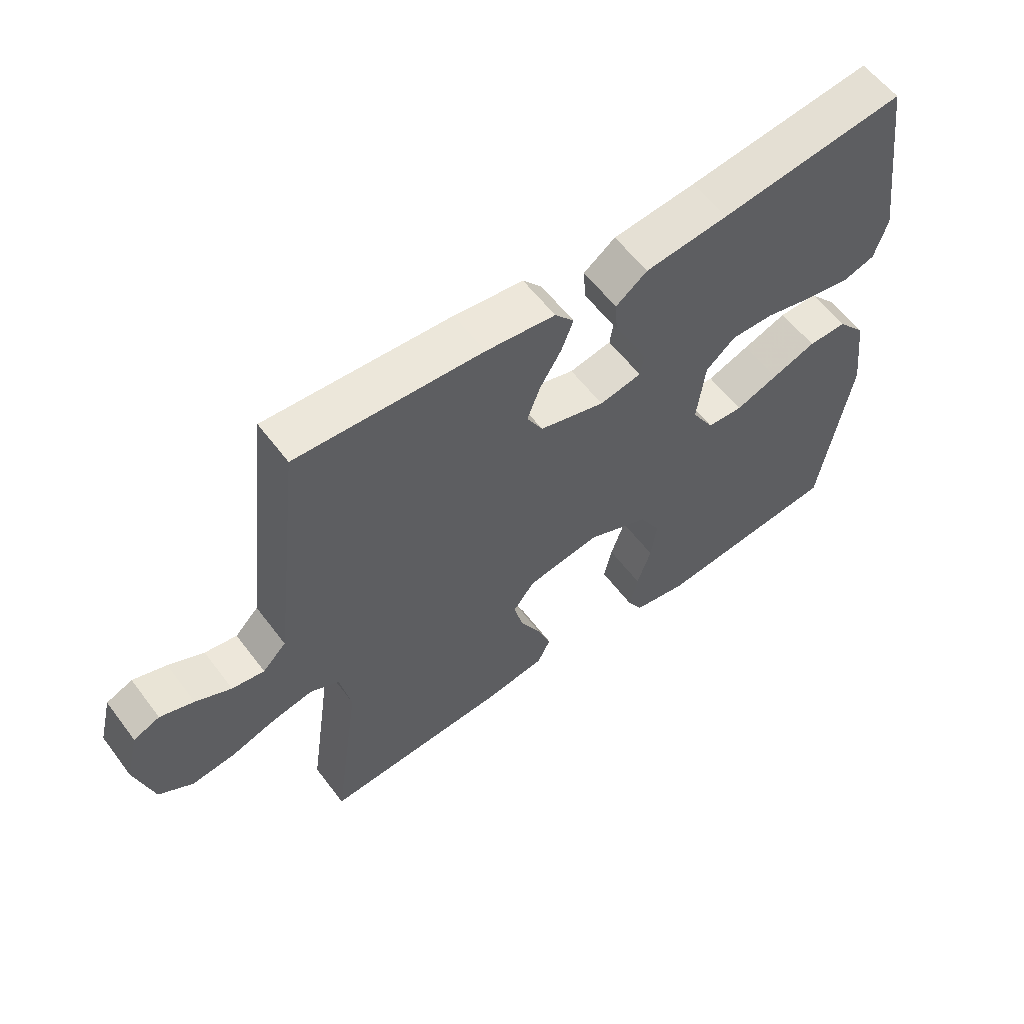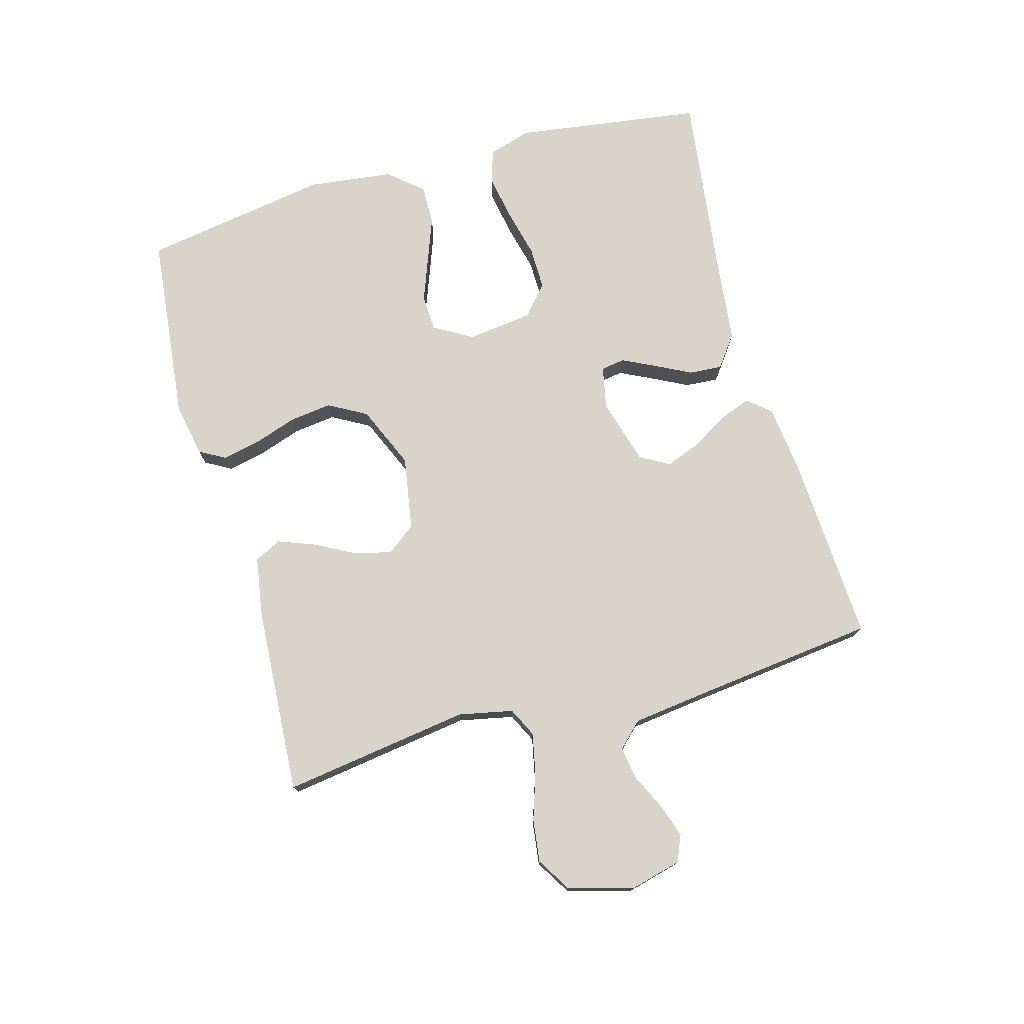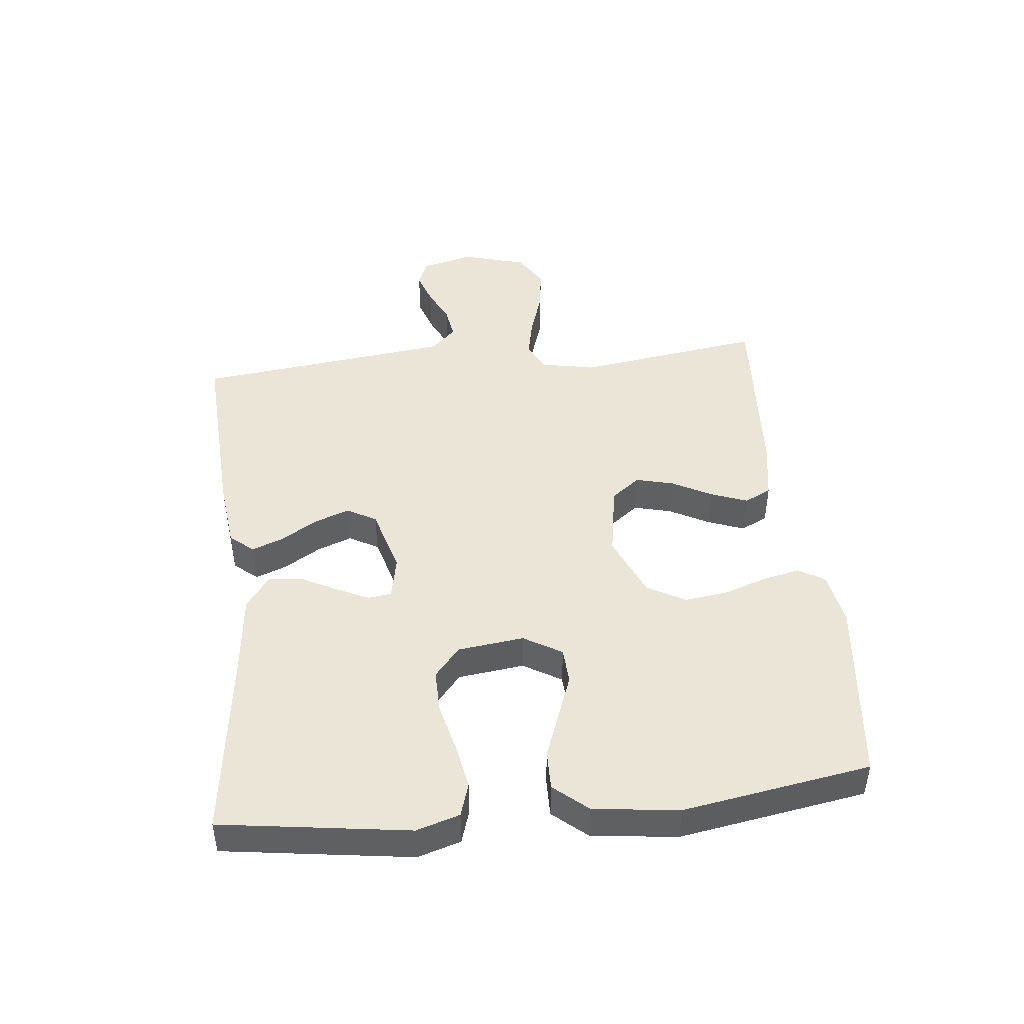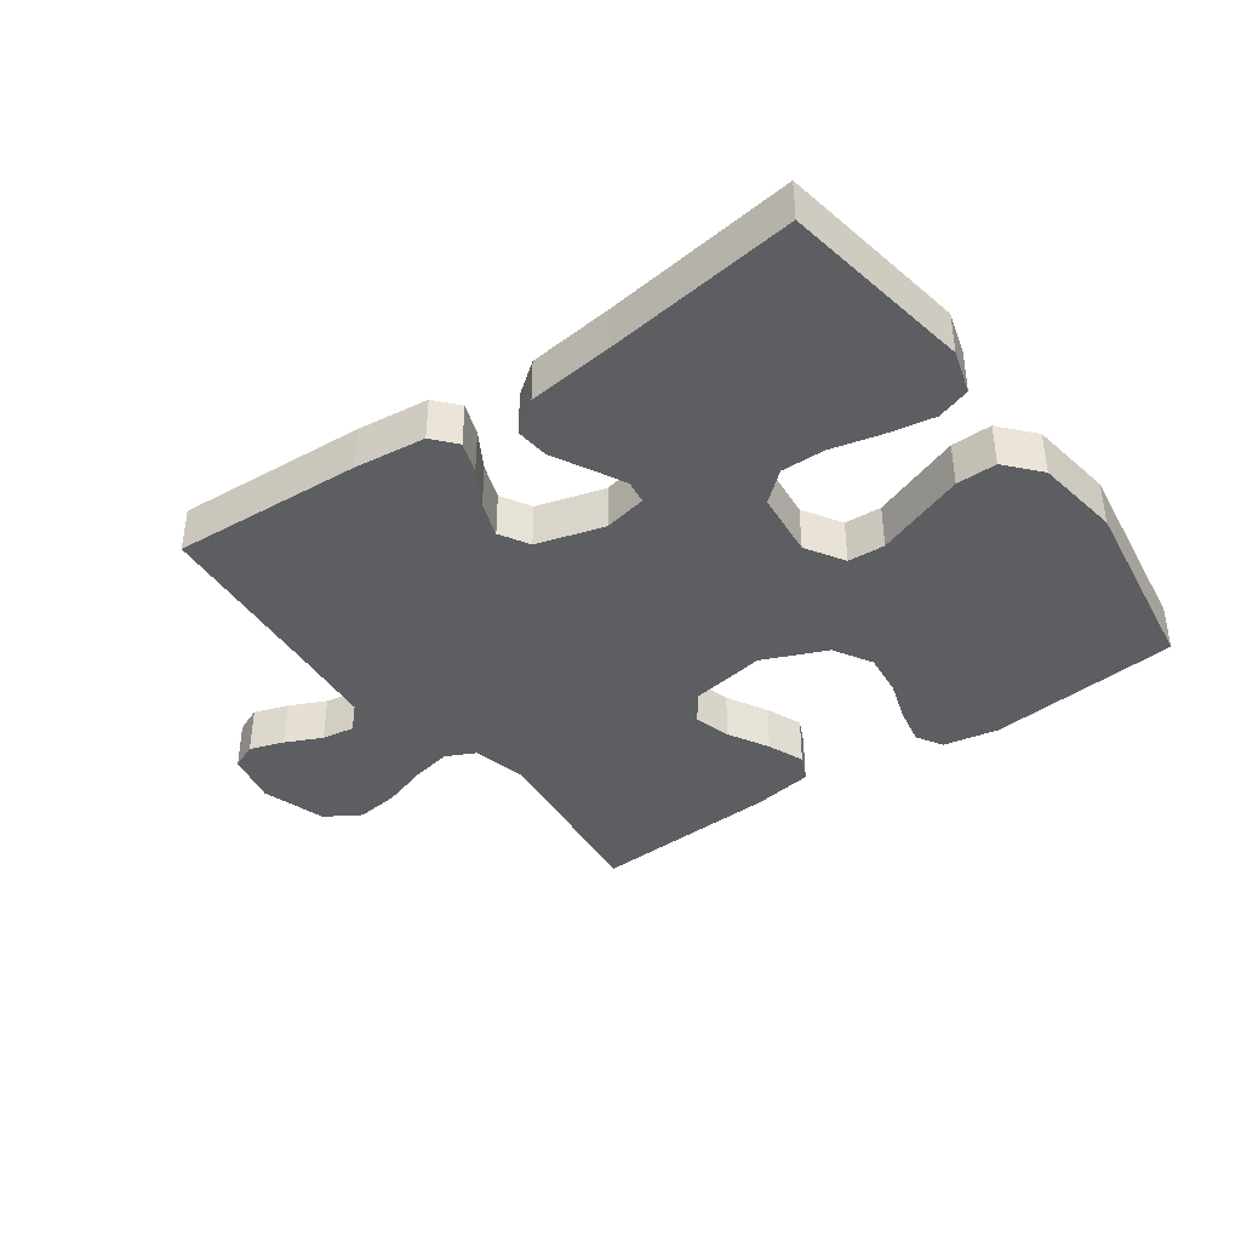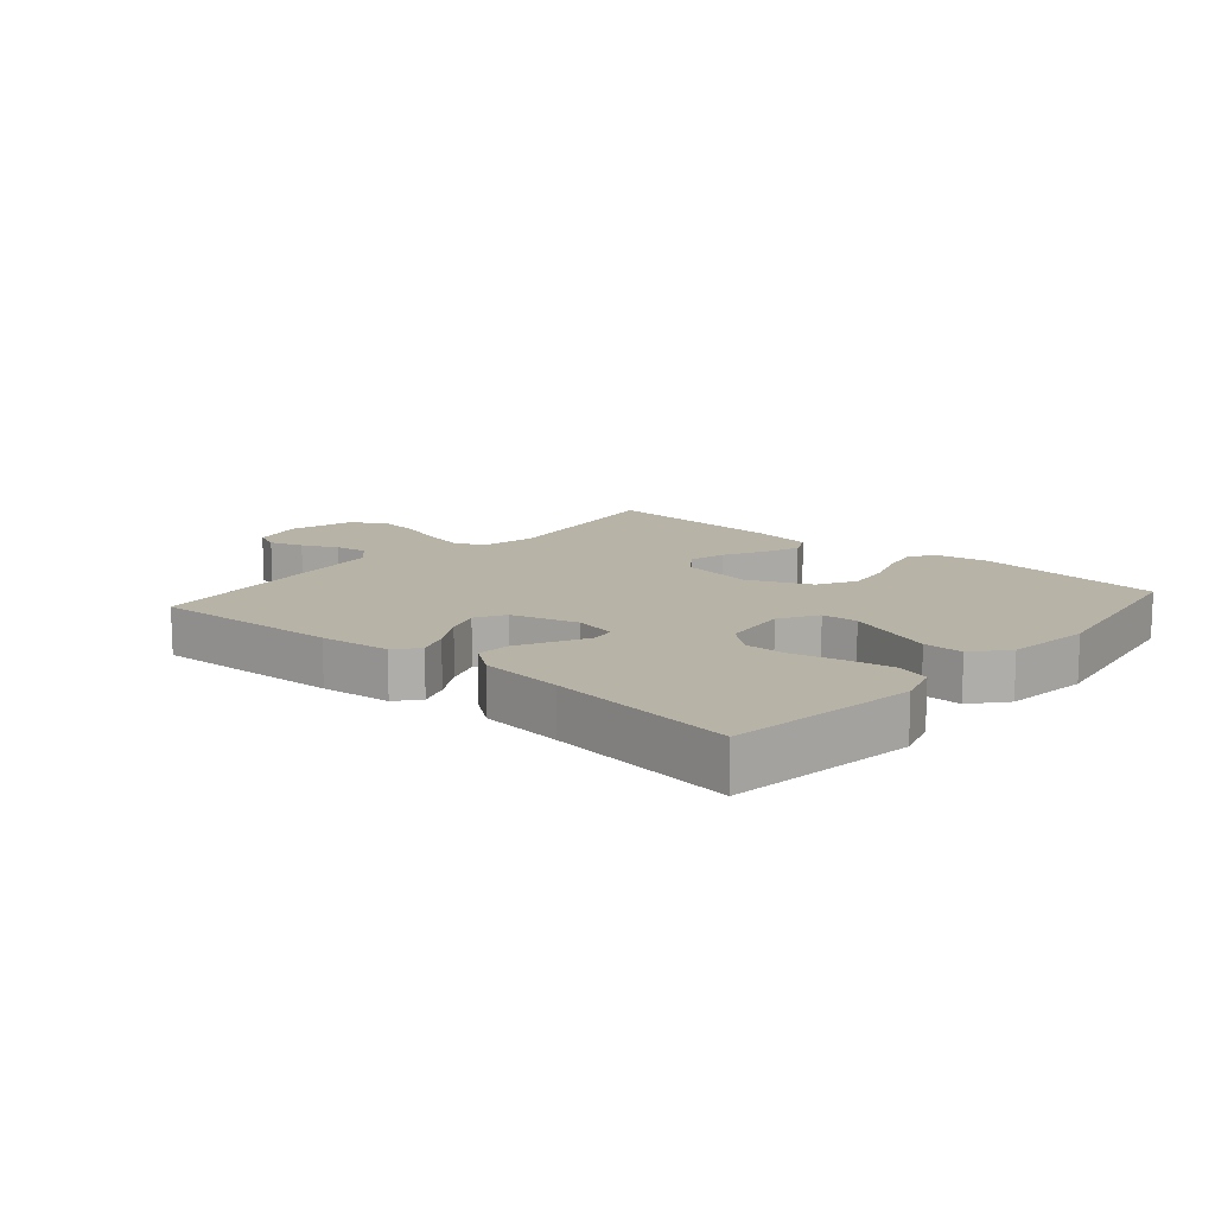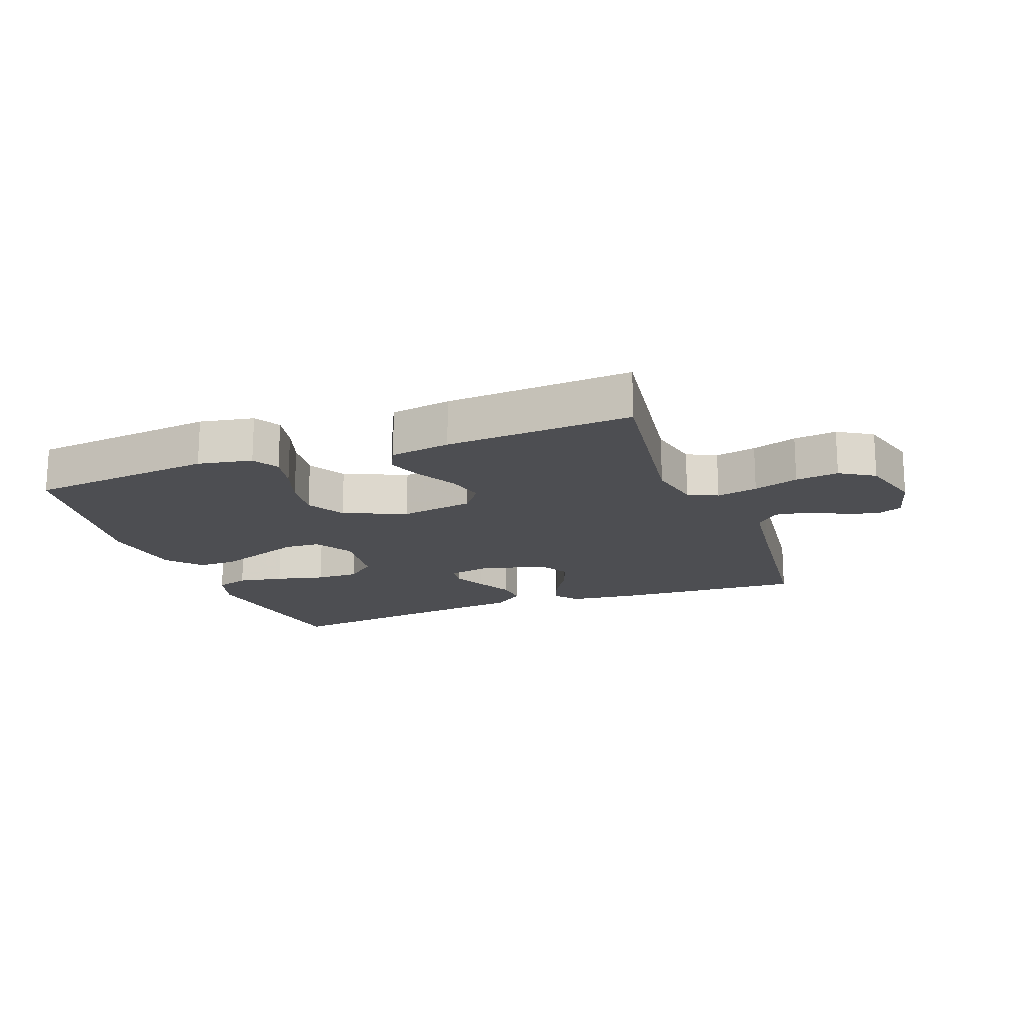
<metadata>
{"format":"obj","ext":"obj","renderer":"f3d","projection":"perspective","resolution":1024,"background":"white","views":[{"elev":58.2,"azim":-36.7,"up":"+Z"},{"elev":75.5,"azim":-105.7,"up":"+Y"},{"elev":45.8,"azim":83.9,"up":"+Y"},{"elev":-38.9,"azim":36.2,"up":"+Y"},{"elev":12.9,"azim":41.0,"up":"+Y"},{"elev":-17.2,"azim":-159.6,"up":"+Y"}]}
</metadata>
<code>
v -0.5 0.07 -0.5
v -0.457 0.07 -0.2
v -0.475 0.07 -0.113
v -0.522 0.07 -0.09
v -0.588 0.07 -0.104
v -0.66 0.07 -0.128
v -0.729 0.07 -0.137
v -0.784 0.07 -0.103
v -0.813 0.07 0
v -0.792 0.07 0.083
v -0.75 0.07 0.101
v -0.696 0.07 0.083
v -0.639 0.07 0.056
v -0.587 0.07 0.048
v -0.549 0.07 0.087
v -0.535 0.07 0.2
v -0.5 0.07 0.5
v -0.2 0.07 0.484
v -0.088 0.07 0.471
v -0.057 0.07 0.434
v -0.076 0.07 0.384
v -0.111 0.07 0.326
v -0.132 0.07 0.27
v -0.106 0.07 0.223
v 0 0.07 0.193
v 0.068 0.07 0.207
v 0.074 0.07 0.245
v 0.048 0.07 0.298
v 0.019 0.07 0.355
v 0.015 0.07 0.408
v 0.066 0.07 0.446
v 0.2 0.07 0.461
v 0.5 0.07 0.5
v 0.543 0.07 0.2
v 0.522 0.07 0.131
v 0.469 0.07 0.114
v 0.396 0.07 0.127
v 0.318 0.07 0.146
v 0.249 0.07 0.147
v 0.201 0.07 0.106
v 0.188 0.07 0
v 0.224 0.07 -0.061
v 0.282 0.07 -0.064
v 0.351 0.07 -0.038
v 0.423 0.07 -0.011
v 0.486 0.07 -0.01
v 0.532 0.07 -0.064
v 0.549 0.07 -0.2
v 0.5 0.07 -0.5
v 0.2 0.07 -0.533
v 0.113 0.07 -0.517
v 0.089 0.07 -0.475
v 0.102 0.07 -0.415
v 0.125 0.07 -0.347
v 0.134 0.07 -0.278
v 0.1 0.07 -0.217
v 0 0.07 -0.174
v -0.118 0.07 -0.194
v -0.153 0.07 -0.24
v -0.138 0.07 -0.3
v -0.104 0.07 -0.364
v -0.082 0.07 -0.422
v -0.103 0.07 -0.465
v -0.2 0.07 -0.481
v -0.5 0 -0.5
v -0.457 0 -0.2
v -0.475 0 -0.113
v -0.522 0 -0.09
v -0.588 0 -0.104
v -0.66 0 -0.128
v -0.729 0 -0.137
v -0.784 0 -0.103
v -0.813 0 0
v -0.792 0 0.083
v -0.75 0 0.101
v -0.696 0 0.083
v -0.639 0 0.056
v -0.587 0 0.048
v -0.549 0 0.087
v -0.535 0 0.2
v -0.5 0 0.5
v -0.2 0 0.484
v -0.088 0 0.471
v -0.057 0 0.434
v -0.076 0 0.384
v -0.111 0 0.326
v -0.132 0 0.27
v -0.106 0 0.223
v 0 0 0.193
v 0.068 0 0.207
v 0.074 0 0.245
v 0.048 0 0.298
v 0.019 0 0.355
v 0.015 0 0.408
v 0.066 0 0.446
v 0.2 0 0.461
v 0.5 0 0.5
v 0.543 0 0.2
v 0.522 0 0.131
v 0.469 0 0.114
v 0.396 0 0.127
v 0.318 0 0.146
v 0.249 0 0.147
v 0.201 0 0.106
v 0.188 0 0
v 0.224 0 -0.061
v 0.282 0 -0.064
v 0.351 0 -0.038
v 0.423 0 -0.011
v 0.486 0 -0.01
v 0.532 0 -0.064
v 0.549 0 -0.2
v 0.5 0 -0.5
v 0.2 0 -0.533
v 0.113 0 -0.517
v 0.089 0 -0.475
v 0.102 0 -0.415
v 0.125 0 -0.347
v 0.134 0 -0.278
v 0.1 0 -0.217
v 0 0 -0.174
v -0.118 0 -0.194
v -0.153 0 -0.24
v -0.138 0 -0.3
v -0.104 0 -0.364
v -0.082 0 -0.422
v -0.103 0 -0.465
v -0.2 0 -0.481
f 64 1 2
f 63 64 2
f 62 63 2
f 61 62 2
f 60 61 2
f 59 60 2 3
f 58 59 3 4
f 57 58 4
f 52 53 54
f 51 52 54
f 50 51 54
f 49 50 54
f 48 49 54
f 47 48 54
f 46 47 54
f 45 46 54
f 44 45 54
f 43 44 54
f 42 43 54 55
f 41 42 55 56
f 36 37 38
f 35 36 38
f 34 35 38
f 33 34 38
f 32 33 38
f 32 38 39
f 31 32 39
f 30 31 39
f 29 30 39
f 28 29 39
f 27 28 39 40
f 20 21 22
f 19 20 22
f 18 19 22
f 17 18 22
f 16 17 22
f 15 16 22 23
f 14 15 23 24
f 11 12 13
f 10 11 13
f 9 10 13
f 8 9 13
f 7 8 13
f 6 7 13
f 5 6 13
f 4 5 13 14
f 14 24 25
f 4 14 25
f 57 4 25
f 40 41 56
f 27 40 56
f 26 27 56
f 25 26 56 57
f 66 65 128
f 66 128 127
f 66 127 126
f 66 126 125
f 66 125 124
f 67 66 124 123
f 68 67 123 122
f 68 122 121
f 118 117 116
f 118 116 115
f 118 115 114
f 118 114 113
f 118 113 112
f 118 112 111
f 118 111 110
f 118 110 109
f 118 109 108
f 118 108 107
f 119 118 107 106
f 120 119 106 105
f 102 101 100
f 102 100 99
f 102 99 98
f 102 98 97
f 102 97 96
f 103 102 96
f 103 96 95
f 103 95 94
f 103 94 93
f 103 93 92
f 104 103 92 91
f 86 85 84
f 86 84 83
f 86 83 82
f 86 82 81
f 86 81 80
f 87 86 80 79
f 88 87 79 78
f 77 76 75
f 77 75 74
f 77 74 73
f 77 73 72
f 77 72 71
f 77 71 70
f 77 70 69
f 78 77 69 68
f 89 88 78
f 89 78 68
f 89 68 121
f 120 105 104
f 120 104 91
f 120 91 90
f 121 120 90 89
f 1 65 66 2
f 2 66 67 3
f 3 67 68 4
f 4 68 69 5
f 5 69 70 6
f 6 70 71 7
f 7 71 72 8
f 8 72 73 9
f 9 73 74 10
f 10 74 75 11
f 11 75 76 12
f 12 76 77 13
f 13 77 78 14
f 14 78 79 15
f 15 79 80 16
f 16 80 81 17
f 17 81 82 18
f 18 82 83 19
f 19 83 84 20
f 20 84 85 21
f 21 85 86 22
f 22 86 87 23
f 23 87 88 24
f 24 88 89 25
f 25 89 90 26
f 26 90 91 27
f 27 91 92 28
f 28 92 93 29
f 29 93 94 30
f 30 94 95 31
f 31 95 96 32
f 32 96 97 33
f 33 97 98 34
f 34 98 99 35
f 35 99 100 36
f 36 100 101 37
f 37 101 102 38
f 38 102 103 39
f 39 103 104 40
f 40 104 105 41
f 41 105 106 42
f 42 106 107 43
f 43 107 108 44
f 44 108 109 45
f 45 109 110 46
f 46 110 111 47
f 47 111 112 48
f 48 112 113 49
f 49 113 114 50
f 50 114 115 51
f 51 115 116 52
f 52 116 117 53
f 53 117 118 54
f 54 118 119 55
f 55 119 120 56
f 56 120 121 57
f 57 121 122 58
f 58 122 123 59
f 59 123 124 60
f 60 124 125 61
f 61 125 126 62
f 62 126 127 63
f 63 127 128 64
f 64 128 65 1

</code>
